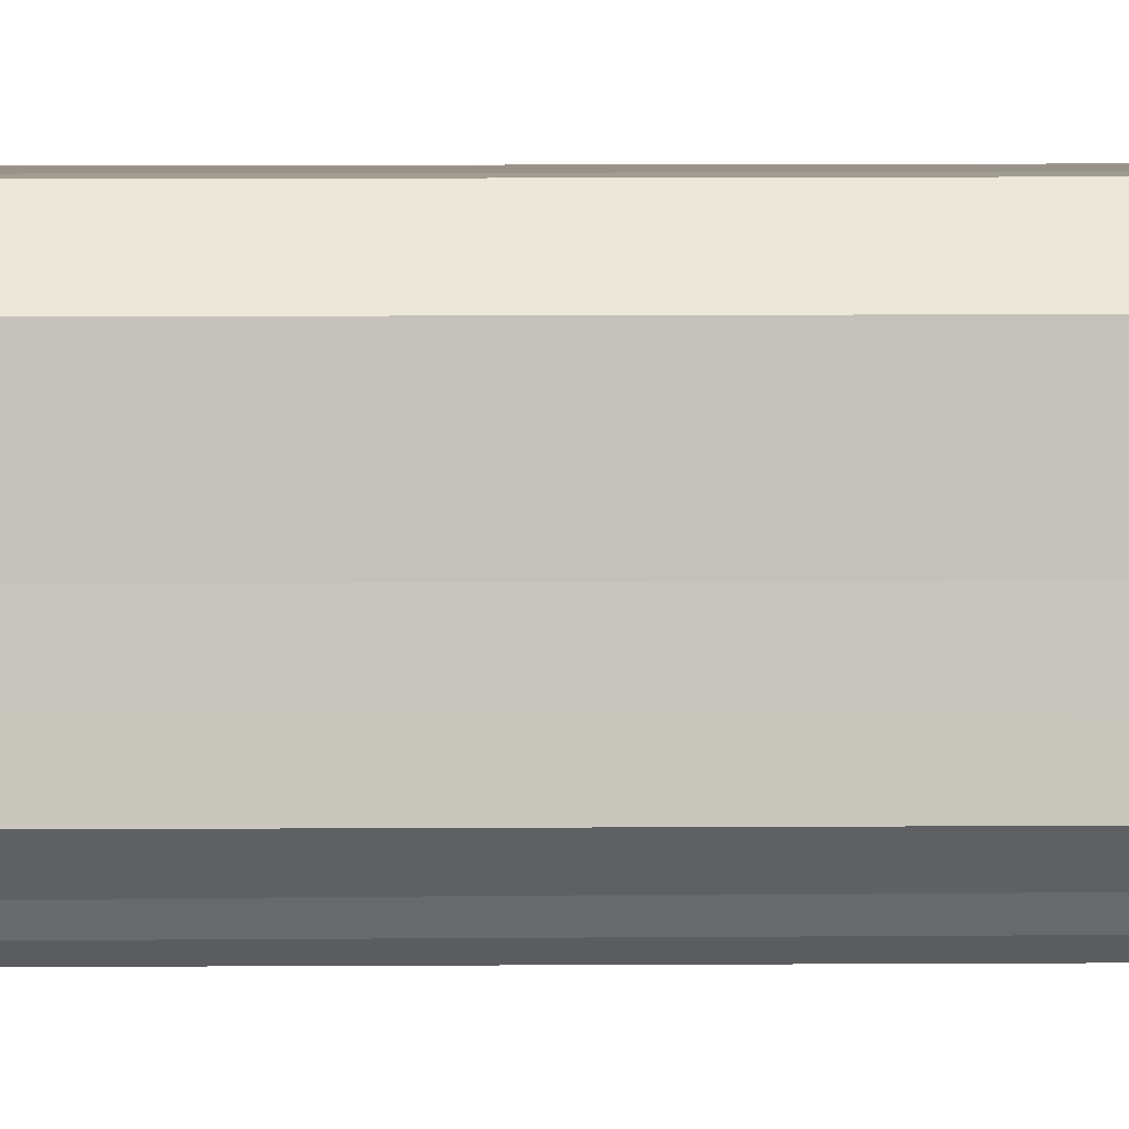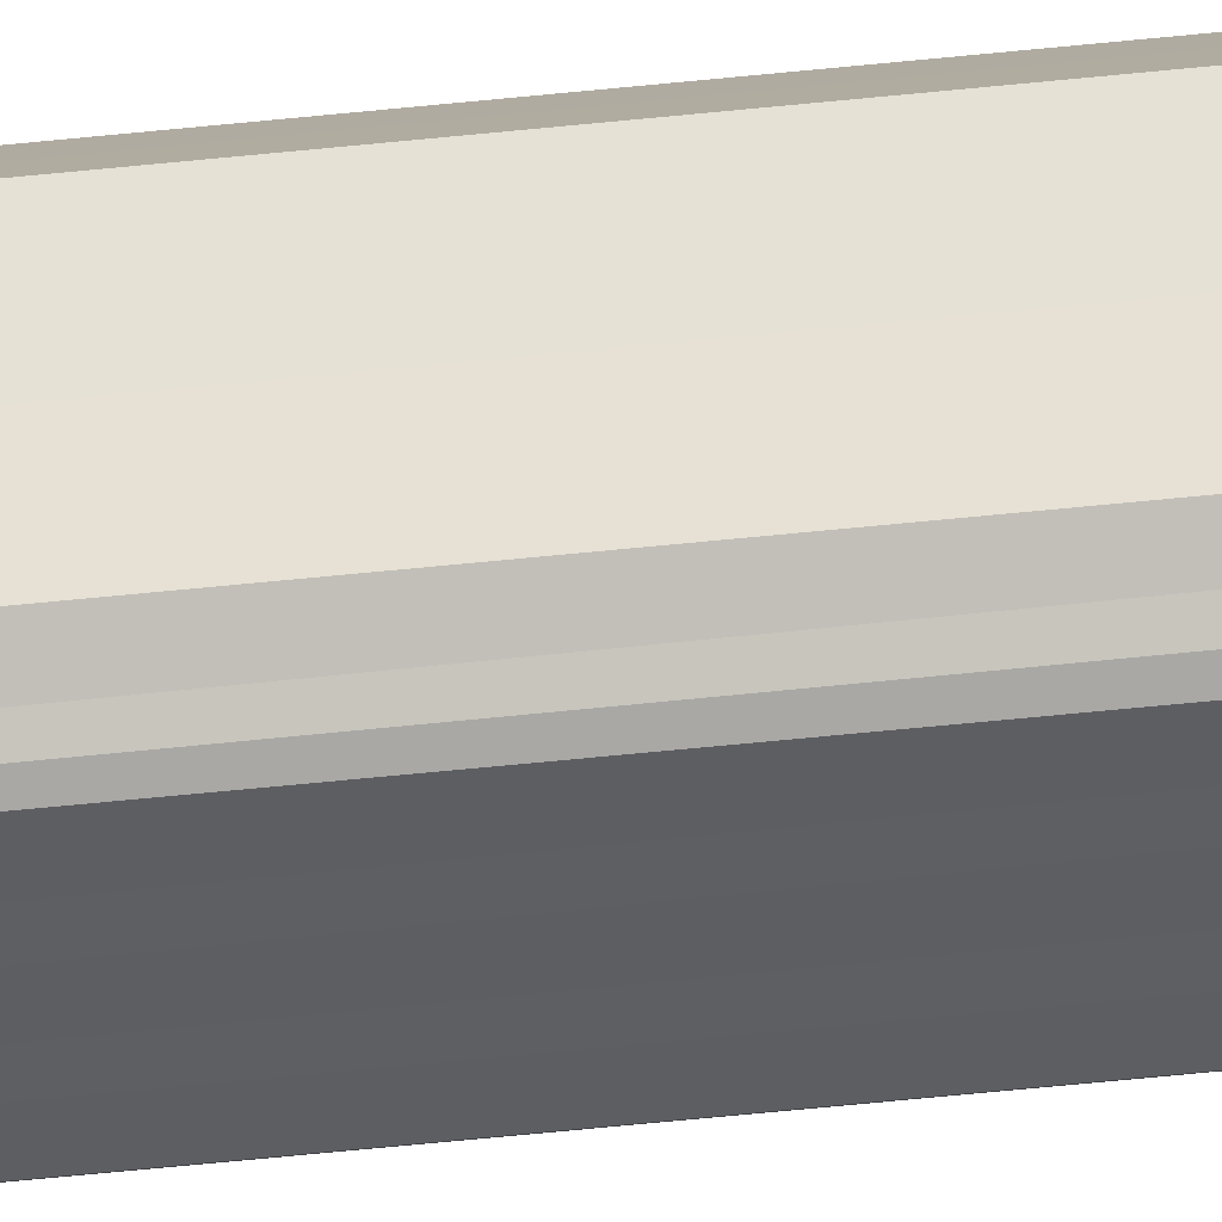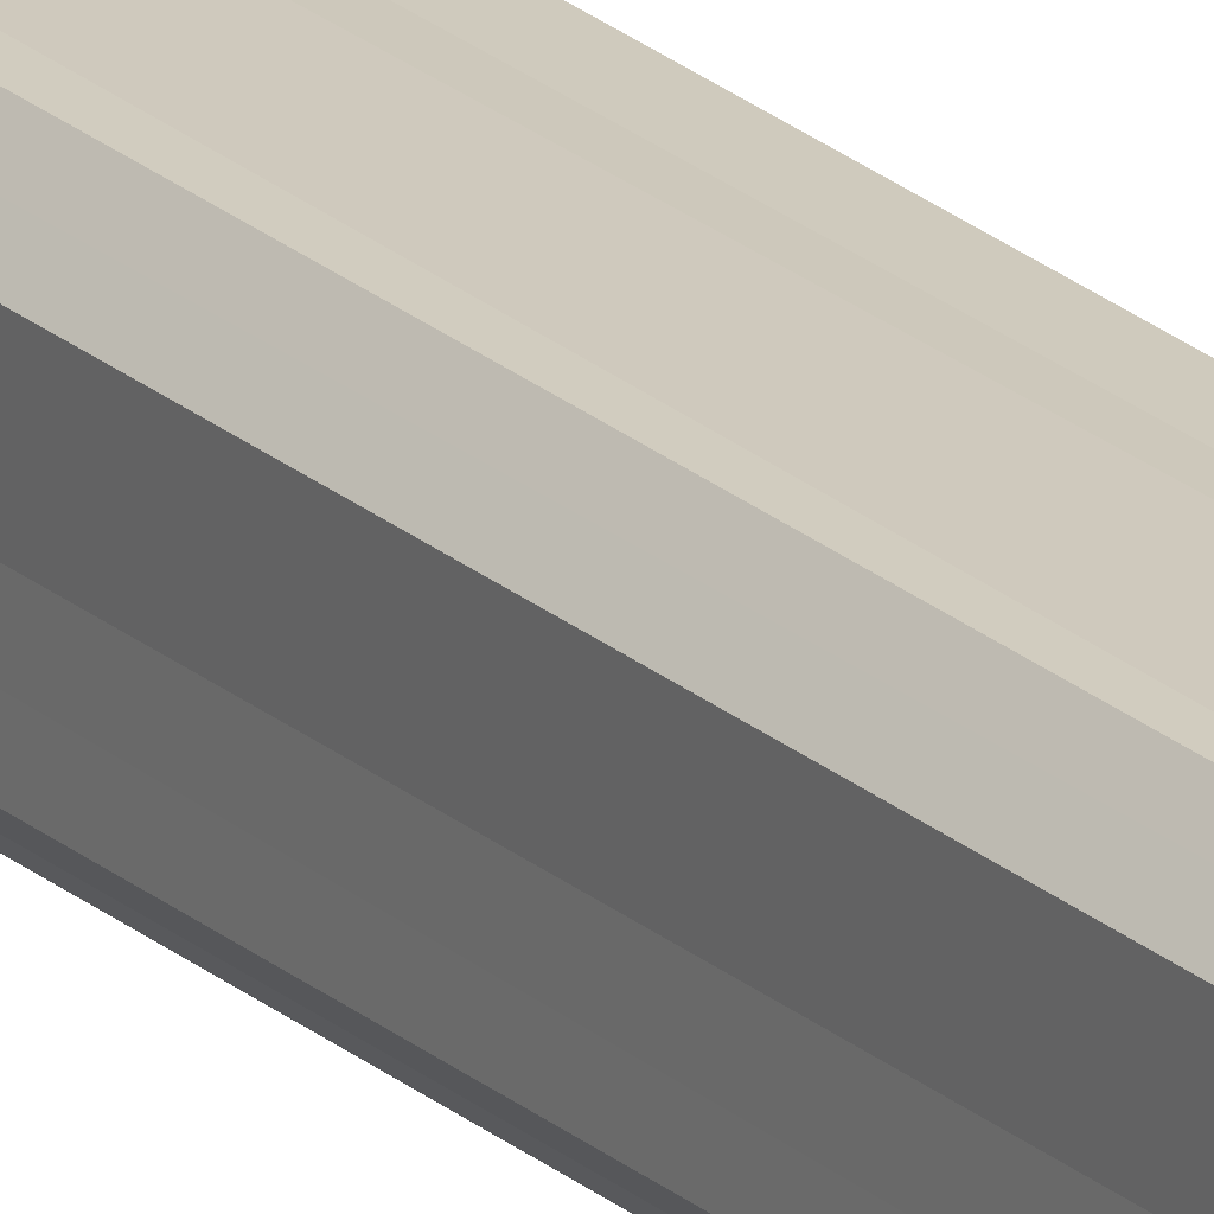
<metadata>
{"format":"obj","ext":"obj","renderer":"f3d","projection":"perspective","resolution":1024,"background":"white","views":[{"elev":1.0,"azim":80.4,"up":"+Y"},{"elev":-39.1,"azim":98.3,"up":"+Y"},{"elev":22.5,"azim":145.7,"up":"+Y"}]}
</metadata>
<code>
o 12_High_Strength_Shaft_(276-3524)_12_High_Strength_Shaft_(276-3524).001
v 0.000184 0.04202 -11.97
v -4e-06 0.07955 -11.99
v 0.04195 0.000231 -11.97
v 0.2231 0.0558 -12
v 0.02777 0.05661 -12
v 0.01844 0.01899 -11.97
v 0.07286 0.01768 -12
v 0.07914 1.4e-05 -11.99
v 0.1329 0.001591 -12
v 0.2075 4.7e-05 -11.97
v 0.195 0.02698 -12
v 0.2504 0.0446 -11.97
v 0.2487 0.1258 -12
v 0.2307 0.01772 -11.97
v -0.00022 0.2058 -11.97
v -4e-06 0.1705 -0.01126
v 0.001386 0.1251 -12
v 0.001418 0.125 -0.001203
v -0.000235 0.04449 -0.02755
v 0.07854 0.2356 -12
v 0.01844 0.2311 -11.97
v 0.04279 0.25 -11.97
v 0.126 0.2493 -12
v 0.2504 0.2053 -11.97
v 0.1992 0.2198 -12
v 0.2355 0.169 -12
v 0.2139 0.2485 -11.97
v 0.01937 0.1817 -12
v 0.2505 0.04497 -0.02763
v 0.2484 0.1177 -0.001616
v 0.2504 0.2053 -0.02652
v 0.2139 0.001483 -0.03111
v 0.0781 -0.000159 -0.01184
v 0.1329 0.00159 -0.001898
v 0.04215 0.000169 -0.02988
v 0.01844 0.01899 -0.02838
v 0.07286 0.01768 -6.7e-05
v 0.195 0.02698 -0.00021
v 0.2231 0.0558 -0.000313
v 0.01937 0.06838 -3.7e-05
v 0.000204 0.2081 -0.02996
v 0.0424 0.25 -0.02941
v 0.2299 0.1845 -0.000197
v 0.02777 0.1934 -6.6e-05
v 0.01844 0.2311 -0.02838
v 0.07854 0.2356 -4.7e-05
v 0.2145 0.2474 -0.03078
v 0.1992 0.2198 -0.000163
v 0.1234 0.2489 -0.001319
v 0.1719 0.2502 -0.01185
f 5 2 17
f 1 2 6
f 10 11 14
f 13 12 4
f 12 14 4
f 4 14 11
f 8 7 9
f 7 8 6
f 6 2 5
f 6 5 7
f 3 6 8
f 9 11 10
f 15 16 41
f 16 15 18
f 18 15 17
f 17 19 18
f 19 2 1
f 17 2 19
f 20 28 21
f 25 23 27
f 28 17 15
f 21 28 15
f 22 20 21
f 23 20 22
f 25 27 24
f 25 24 26
f 26 24 13
f 4 11 13
f 13 11 9
f 26 13 7
f 25 7 5
f 23 25 17
f 20 17 28
f 20 23 17
f 5 17 25
f 25 26 7
f 9 7 13
f 30 29 12
f 30 12 13
f 13 31 30
f 24 31 13
f 12 32 14
f 12 29 32
f 10 14 32
f 10 34 33
f 32 34 10
f 9 10 33
f 9 33 8
f 3 8 33
f 33 35 3
f 3 36 6
f 3 35 36
f 19 1 36
f 1 6 36
f 33 36 35
f 37 40 36
f 38 34 32
f 34 37 33
f 40 18 19
f 36 40 19
f 33 37 36
f 38 32 39
f 30 39 29
f 29 39 32
f 44 16 18
f 41 16 45
f 31 47 43
f 43 47 48
f 50 49 48
f 46 42 45
f 49 42 46
f 45 16 44
f 45 44 46
f 47 50 48
f 30 31 43
f 22 21 42
f 41 45 21
f 21 15 41
f 42 21 45
f 49 50 22
f 49 22 42
f 22 50 23
f 23 50 27
f 50 47 27
f 24 27 31
f 31 27 47
f 39 30 38
f 30 34 38
f 43 37 30
f 48 40 37
f 18 40 49
f 49 40 48
f 46 44 18
f 46 18 49
f 48 37 43
f 34 30 37

</code>
